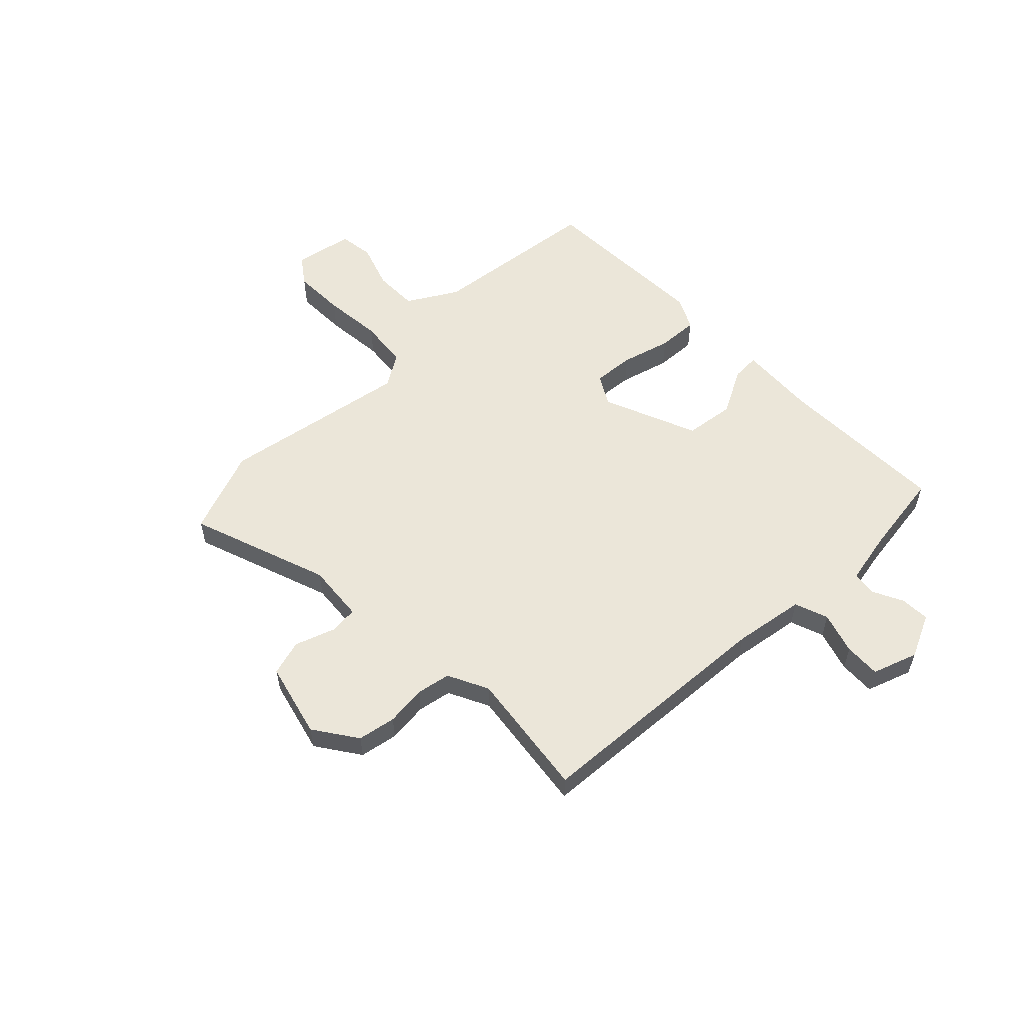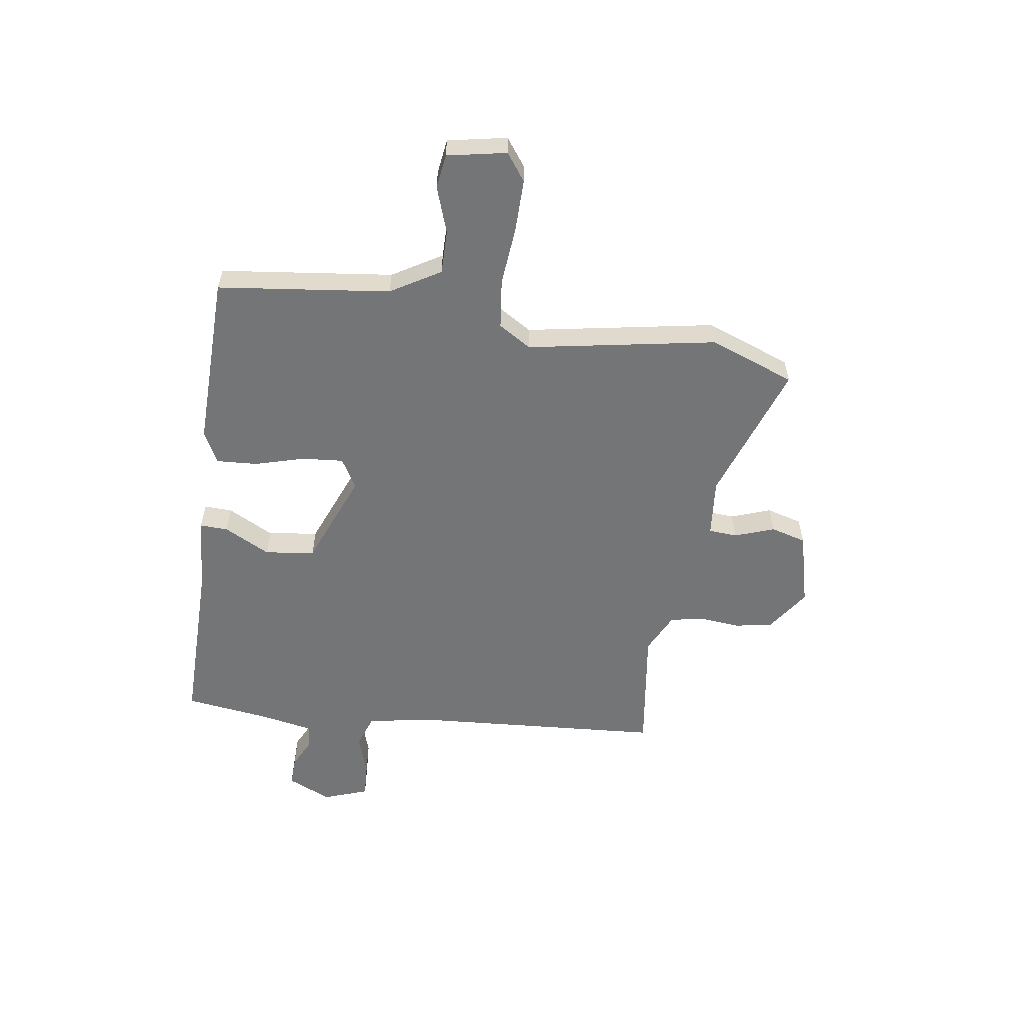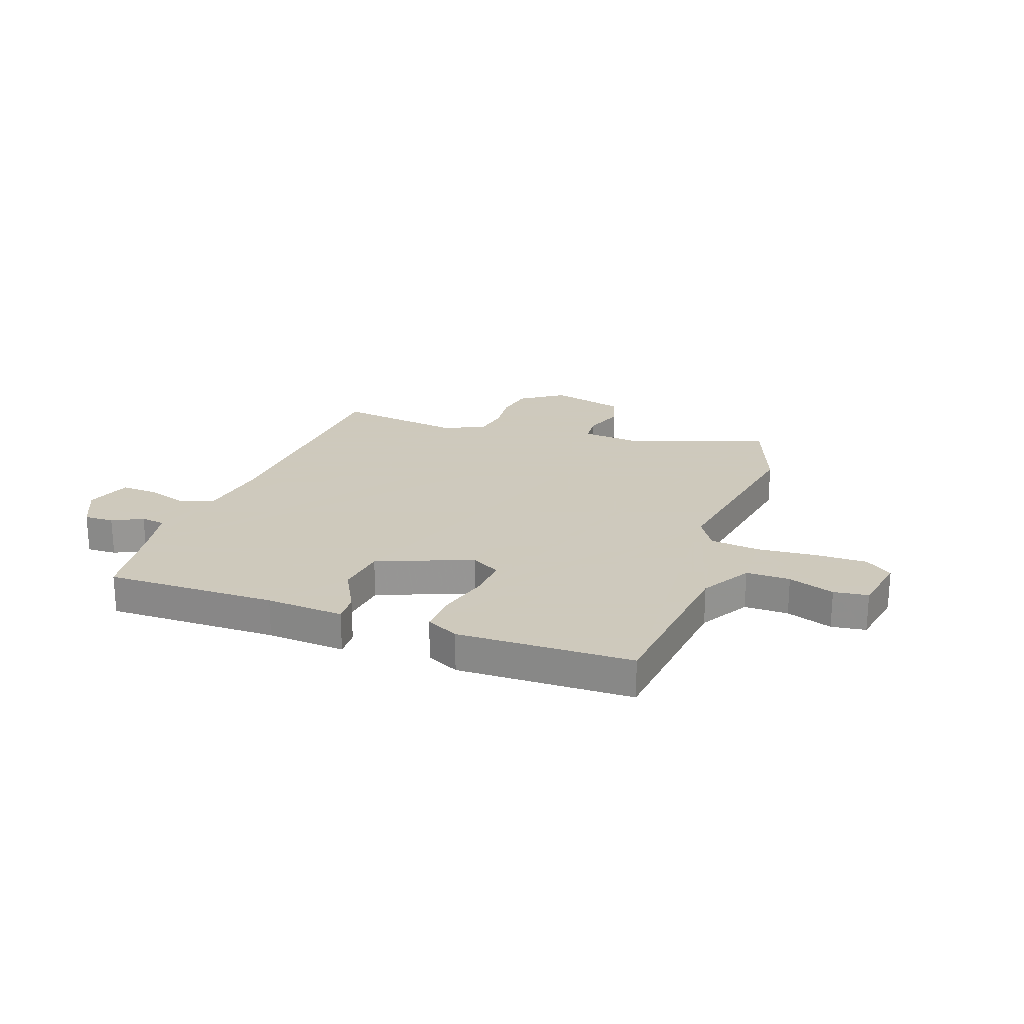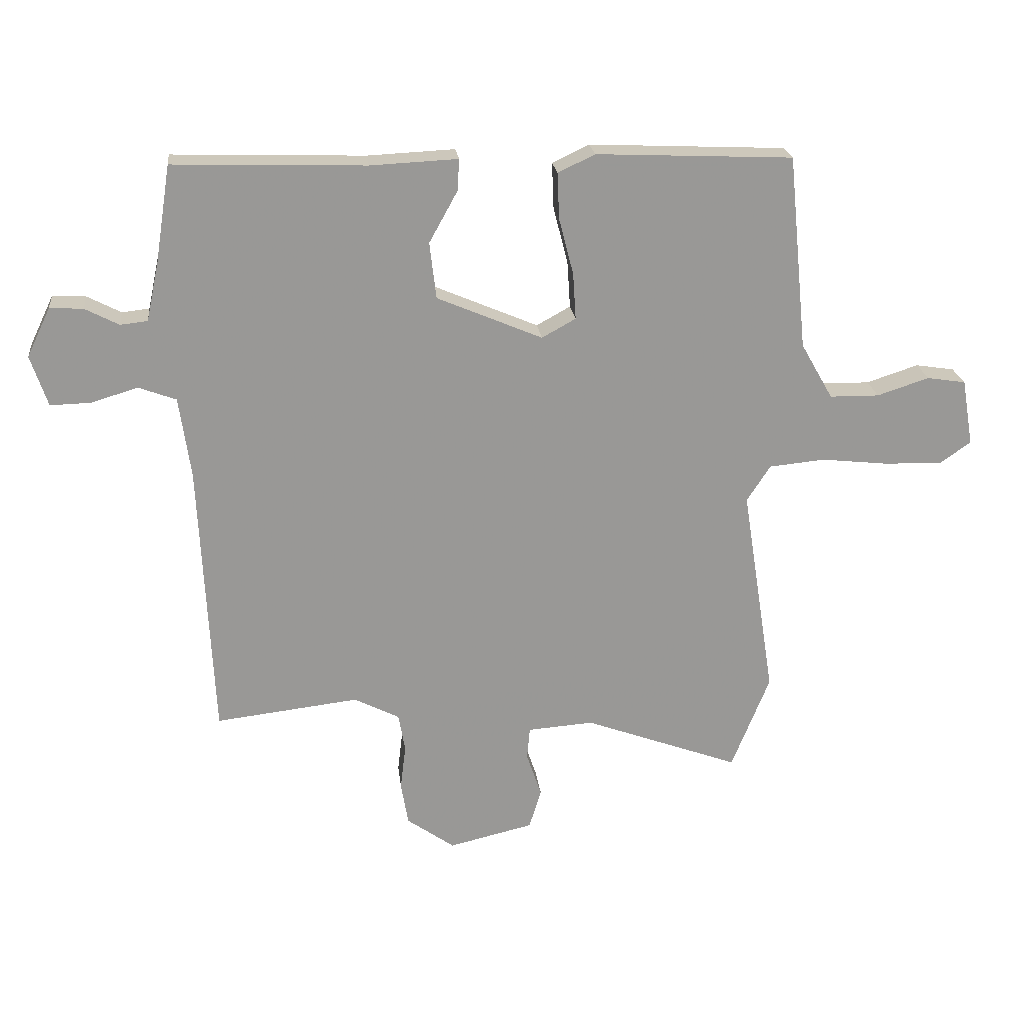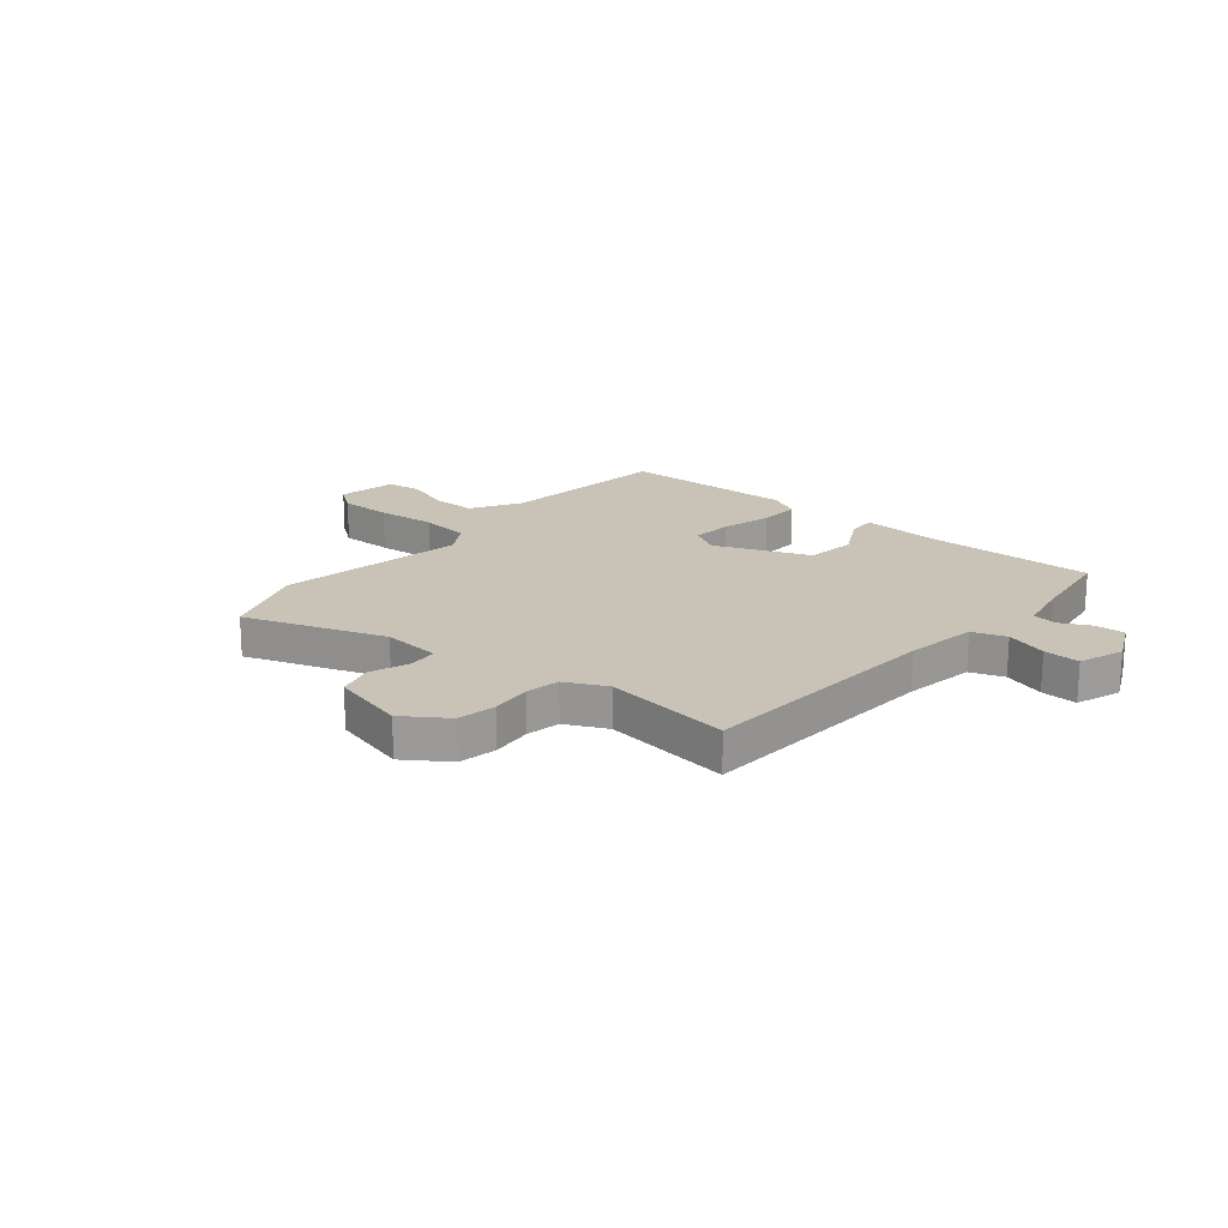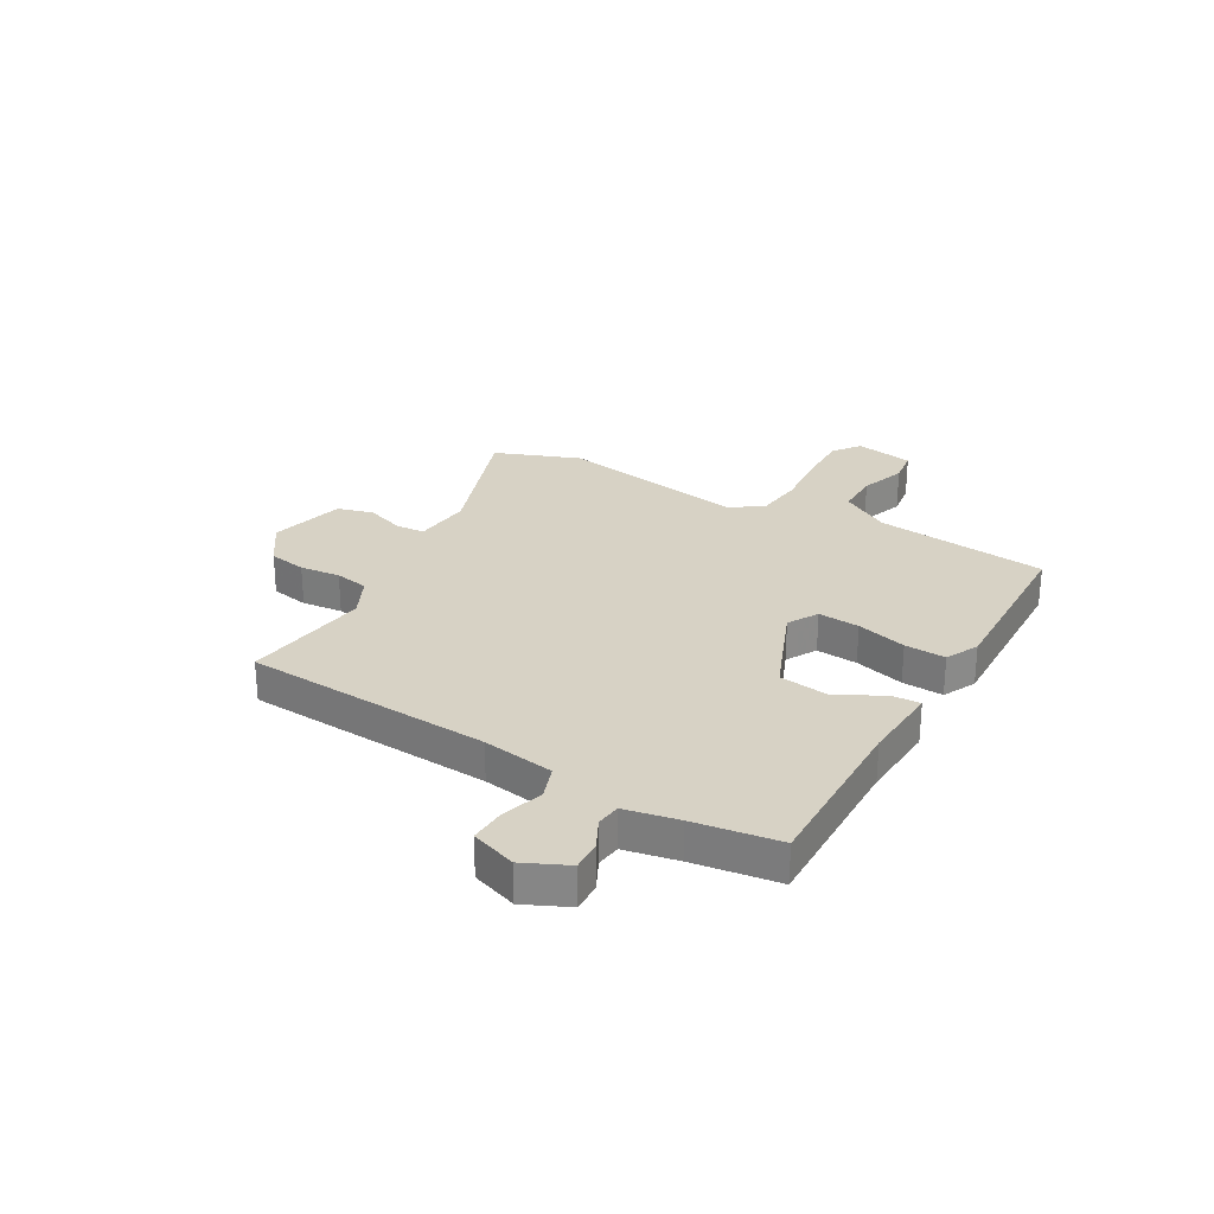
<metadata>
{"format":"obj","ext":"obj","renderer":"f3d","projection":"perspective","resolution":1024,"background":"white","views":[{"elev":56.4,"azim":-133.5,"up":"+Y"},{"elev":-56.5,"azim":82.8,"up":"+Y"},{"elev":22.6,"azim":20.6,"up":"+Y"},{"elev":21.9,"azim":-6.4,"up":"+Z"},{"elev":19.5,"azim":-139.1,"up":"+Y"},{"elev":27.2,"azim":-59.2,"up":"+Y"}]}
</metadata>
<code>
v -0.503 0.07 0.479
v -0.186 0.07 0.469
v -0.041 0.07 0.476
v -0.044 0.07 0.424
v -0.091 0.07 0.339
v -0.08 0.07 0.246
v 0.094 0.07 0.172
v 0.15 0.07 0.203
v 0.145 0.07 0.28
v 0.121 0.07 0.373
v 0.118 0.07 0.449
v 0.179 0.07 0.478
v 0.504 0.07 0.464
v 0.536 0.07 0.143
v 0.589 0.07 0.05
v 0.671 0.07 0.049
v 0.757 0.07 0.077
v 0.821 0.07 0.067
v 0.84 0.07 -0.043
v 0.789 0.07 -0.079
v 0.692 0.07 -0.076
v 0.582 0.07 -0.064
v 0.49 0.07 -0.073
v 0.451 0.07 -0.133
v 0.506 0.07 -0.484
v 0.443 0.07 -0.642
v 0.185 0.07 -0.547
v 0.076 0.07 -0.555
v 0.071 0.07 -0.608
v 0.096 0.07 -0.682
v 0.076 0.07 -0.748
v -0.064 0.07 -0.781
v -0.143 0.07 -0.725
v -0.155 0.07 -0.654
v -0.146 0.07 -0.579
v -0.157 0.07 -0.516
v -0.232 0.07 -0.478
v -0.469 0.07 -0.506
v -0.491 0.07 -0.046
v -0.51 0.07 0.087
v -0.572 0.07 0.11
v -0.649 0.07 0.087
v -0.716 0.07 0.085
v -0.744 0.07 0.169
v -0.705 0.07 0.25
v -0.65 0.07 0.247
v -0.594 0.07 0.218
v -0.549 0.07 0.223
v -0.528 0.07 0.321
v -0.503 0 0.479
v -0.186 0 0.469
v -0.041 0 0.476
v -0.044 0 0.424
v -0.091 0 0.339
v -0.08 0 0.246
v 0.094 0 0.172
v 0.15 0 0.203
v 0.145 0 0.28
v 0.121 0 0.373
v 0.118 0 0.449
v 0.179 0 0.478
v 0.504 0 0.464
v 0.536 0 0.143
v 0.589 0 0.05
v 0.671 0 0.049
v 0.757 0 0.077
v 0.821 0 0.067
v 0.84 0 -0.043
v 0.789 0 -0.079
v 0.692 0 -0.076
v 0.582 0 -0.064
v 0.49 0 -0.073
v 0.451 0 -0.133
v 0.506 0 -0.484
v 0.443 0 -0.642
v 0.185 0 -0.547
v 0.076 0 -0.555
v 0.071 0 -0.608
v 0.096 0 -0.682
v 0.076 0 -0.748
v -0.064 0 -0.781
v -0.143 0 -0.725
v -0.155 0 -0.654
v -0.146 0 -0.579
v -0.157 0 -0.516
v -0.232 0 -0.478
v -0.469 0 -0.506
v -0.491 0 -0.046
v -0.51 0 0.087
v -0.572 0 0.11
v -0.649 0 0.087
v -0.716 0 0.085
v -0.744 0 0.169
v -0.705 0 0.25
v -0.65 0 0.247
v -0.594 0 0.218
v -0.549 0 0.223
v -0.528 0 0.321
f 45 46 47
f 44 45 47
f 43 44 47
f 42 43 47
f 41 42 47
f 40 41 47 48
f 37 38 39
f 36 37 39 40
f 33 34 35
f 32 33 35
f 31 32 35
f 30 31 35
f 29 30 35
f 28 29 35 36
f 40 48 49
f 36 40 49
f 28 36 49
f 27 28 49
f 20 21 22
f 19 20 22
f 18 19 22
f 17 18 22
f 16 17 22
f 15 16 22 23
f 14 15 23
f 14 23 24
f 13 14 24
f 12 13 24
f 11 12 24
f 10 11 24
f 9 10 24
f 2 3 4 5
f 2 5 6
f 1 2 6
f 49 1 6
f 27 49 6 7
f 26 27 7 8
f 24 25 26
f 9 24 26
f 8 9 26
f 96 95 94
f 96 94 93
f 96 93 92
f 96 92 91
f 96 91 90
f 97 96 90 89
f 88 87 86
f 89 88 86 85
f 84 83 82
f 84 82 81
f 84 81 80
f 84 80 79
f 84 79 78
f 85 84 78 77
f 98 97 89
f 98 89 85
f 98 85 77
f 98 77 76
f 71 70 69
f 71 69 68
f 71 68 67
f 71 67 66
f 71 66 65
f 72 71 65 64
f 72 64 63
f 73 72 63
f 73 63 62
f 73 62 61
f 73 61 60
f 73 60 59
f 73 59 58
f 54 53 52 51
f 55 54 51
f 55 51 50
f 55 50 98
f 56 55 98 76
f 57 56 76 75
f 75 74 73
f 75 73 58
f 75 58 57
f 1 50 51 2
f 2 51 52 3
f 3 52 53 4
f 4 53 54 5
f 5 54 55 6
f 6 55 56 7
f 7 56 57 8
f 8 57 58 9
f 9 58 59 10
f 10 59 60 11
f 11 60 61 12
f 12 61 62 13
f 13 62 63 14
f 14 63 64 15
f 15 64 65 16
f 16 65 66 17
f 17 66 67 18
f 18 67 68 19
f 19 68 69 20
f 20 69 70 21
f 21 70 71 22
f 22 71 72 23
f 23 72 73 24
f 24 73 74 25
f 25 74 75 26
f 26 75 76 27
f 27 76 77 28
f 28 77 78 29
f 29 78 79 30
f 30 79 80 31
f 31 80 81 32
f 32 81 82 33
f 33 82 83 34
f 34 83 84 35
f 35 84 85 36
f 36 85 86 37
f 37 86 87 38
f 38 87 88 39
f 39 88 89 40
f 40 89 90 41
f 41 90 91 42
f 42 91 92 43
f 43 92 93 44
f 44 93 94 45
f 45 94 95 46
f 46 95 96 47
f 47 96 97 48
f 48 97 98 49
f 49 98 50 1

</code>
